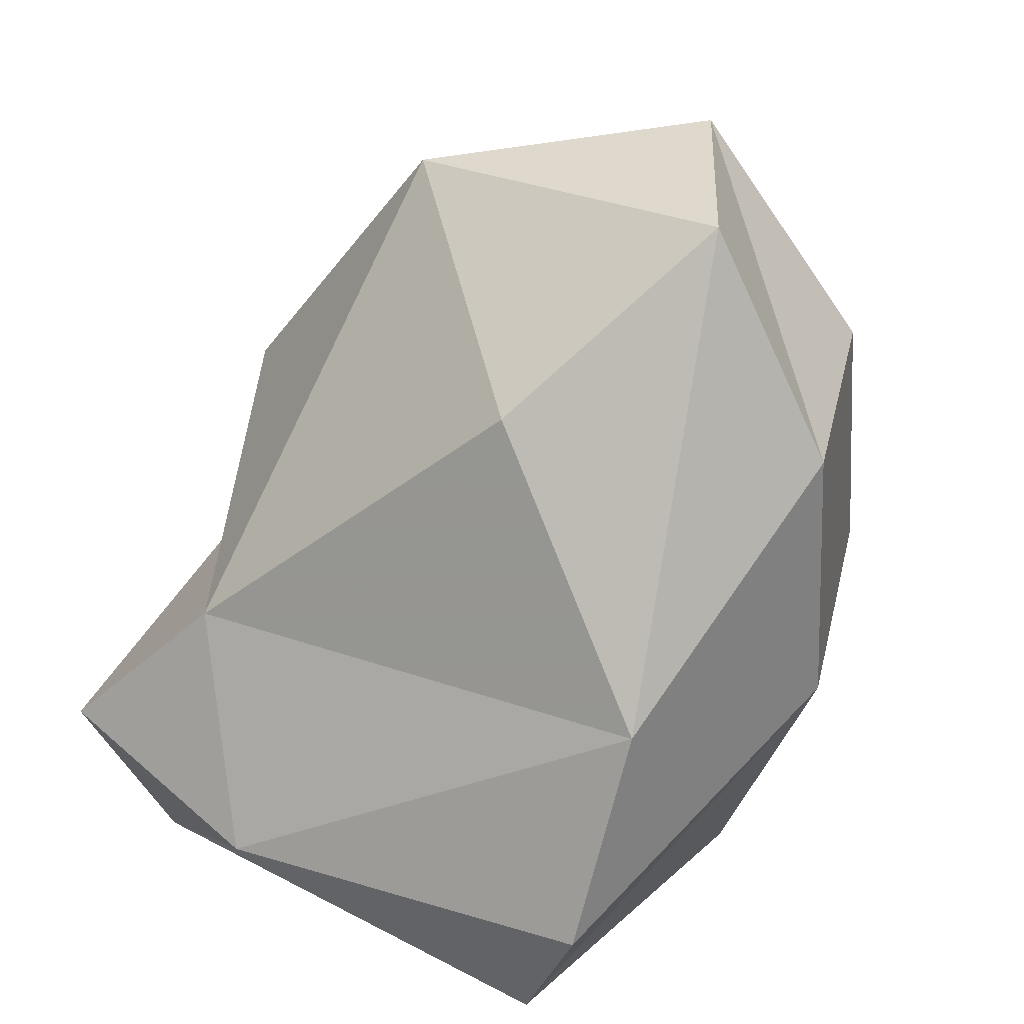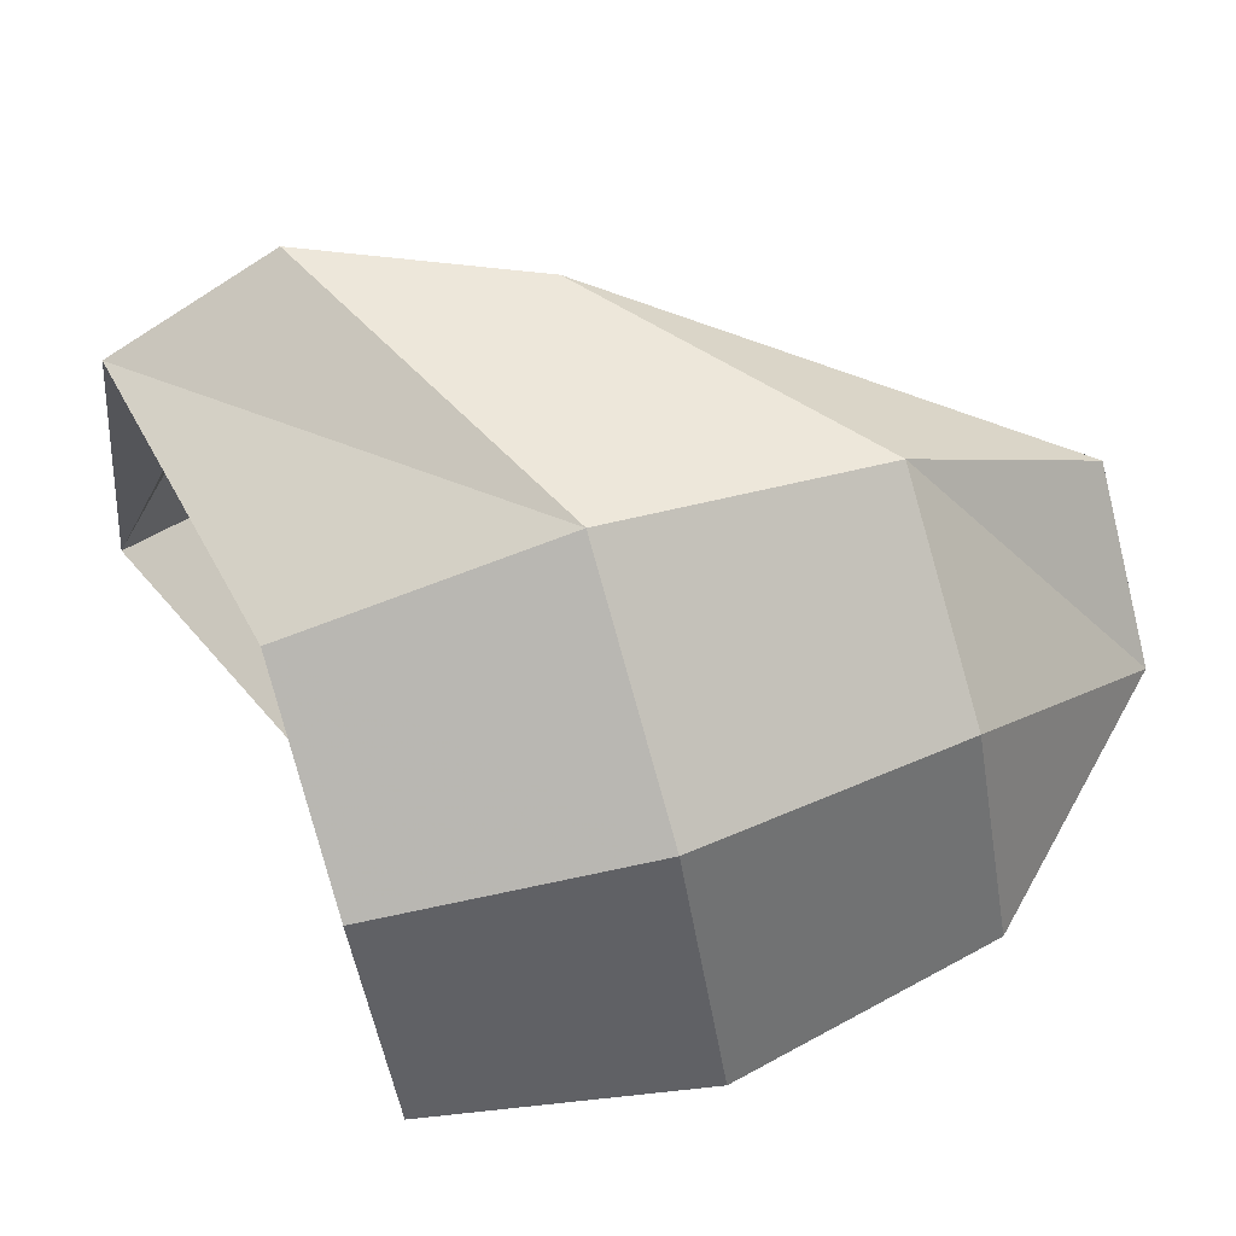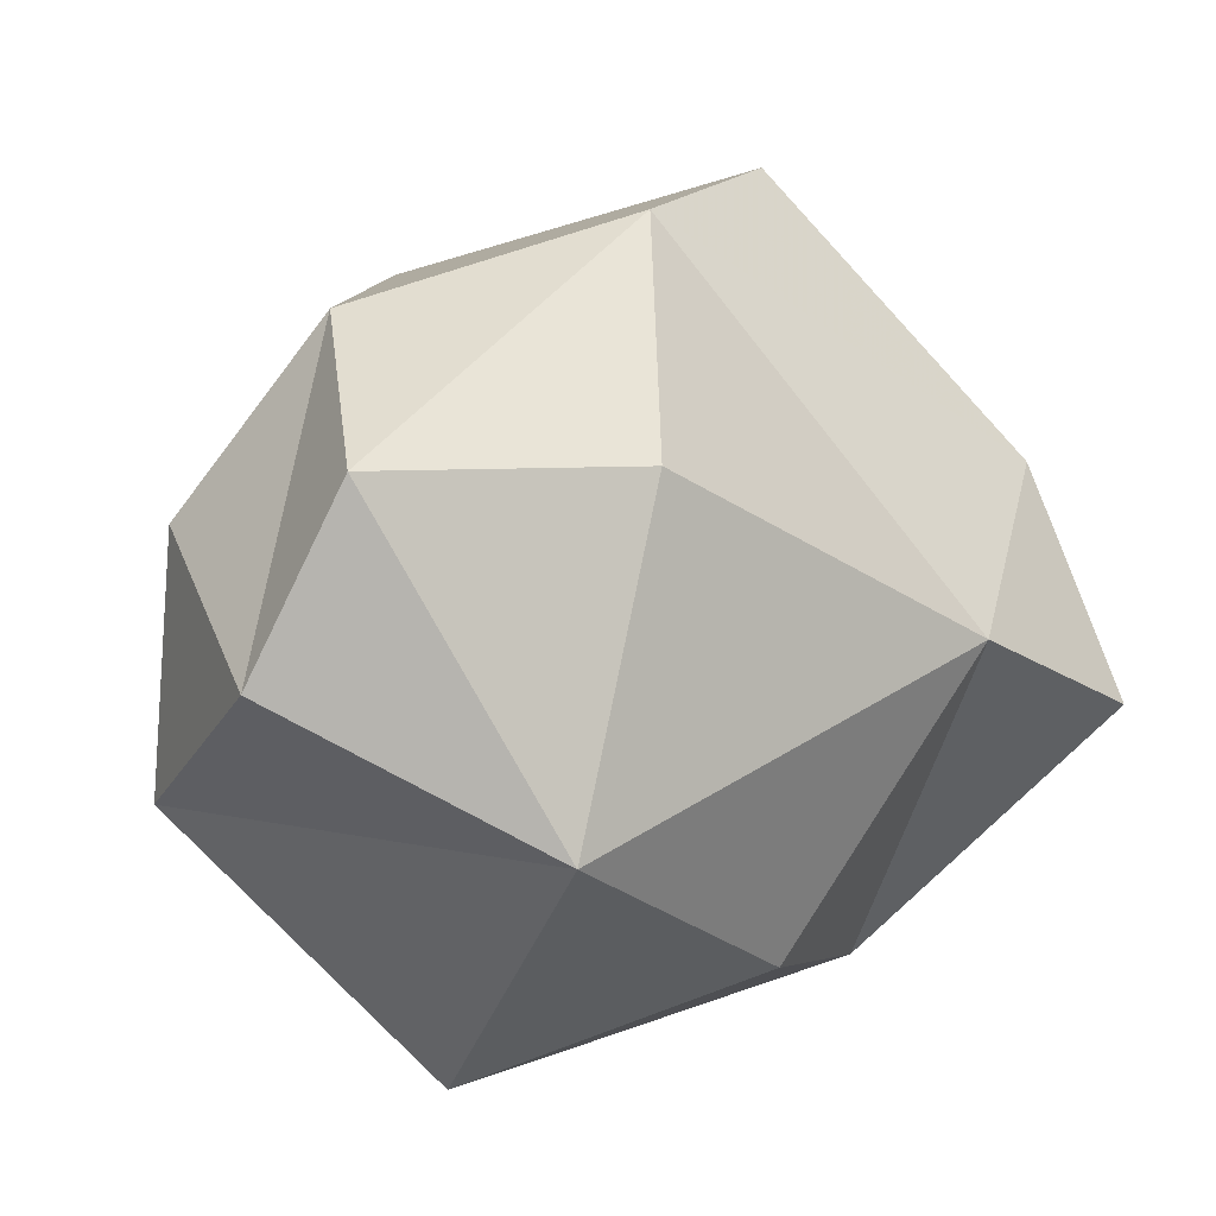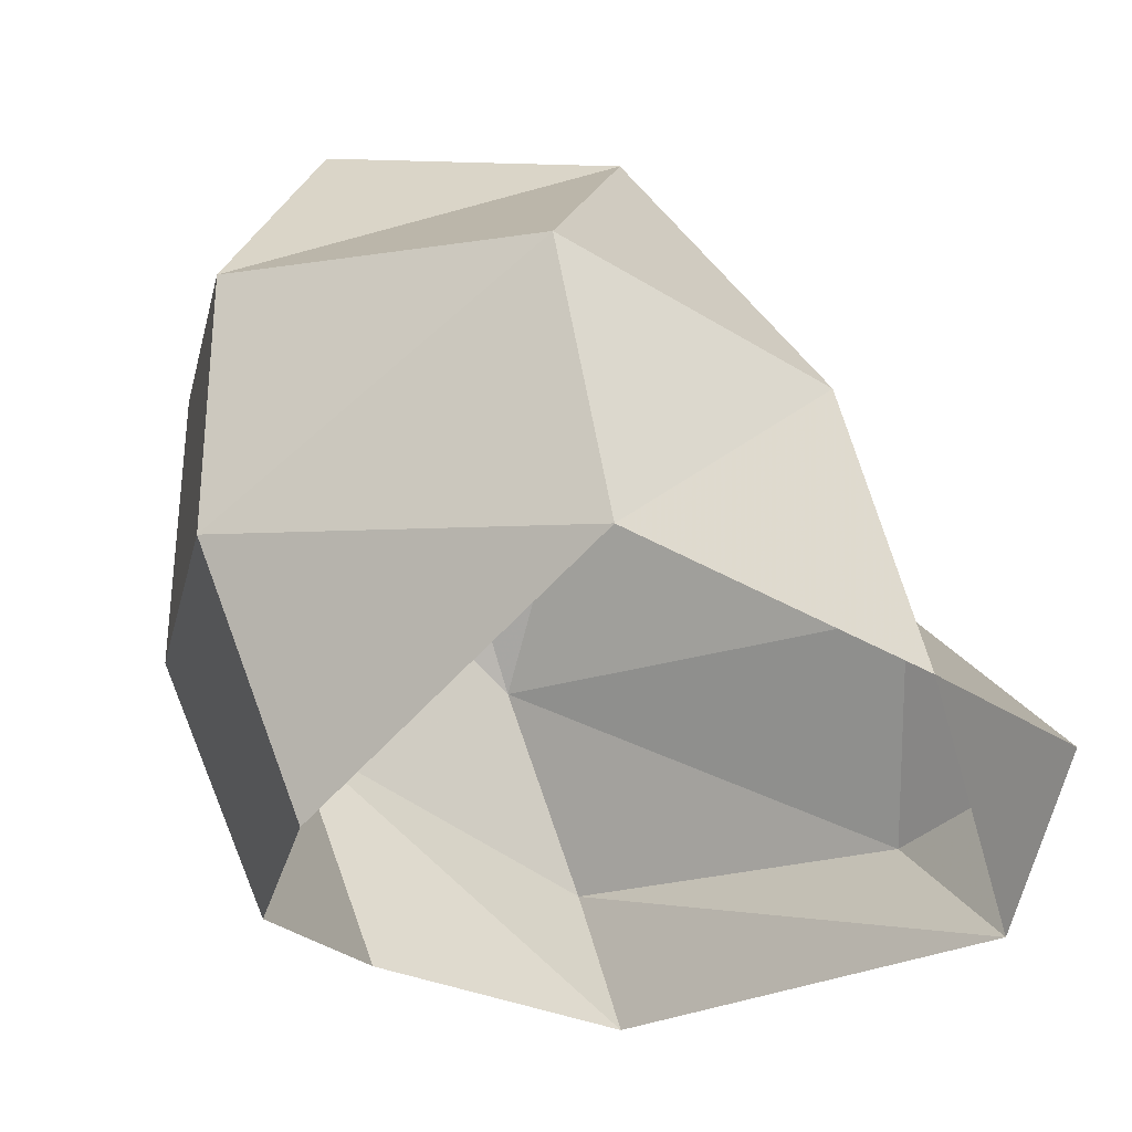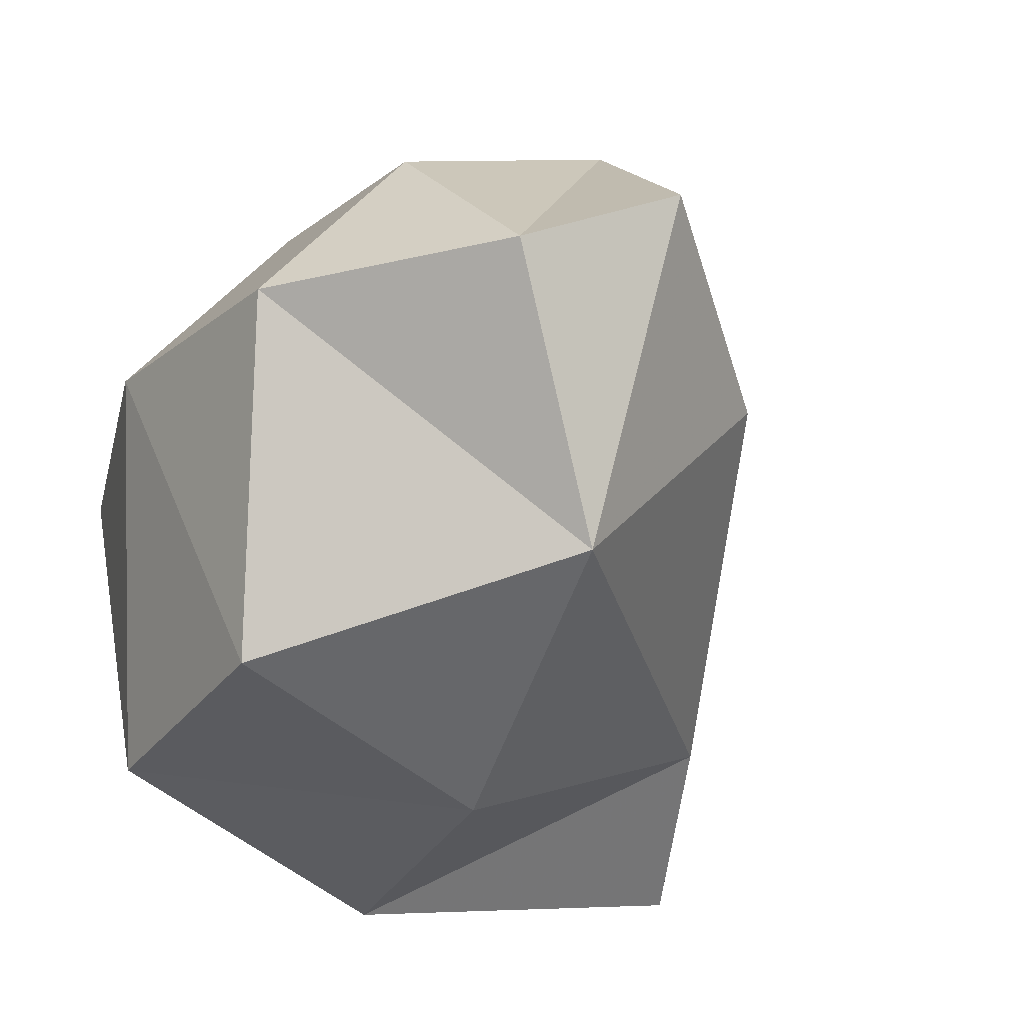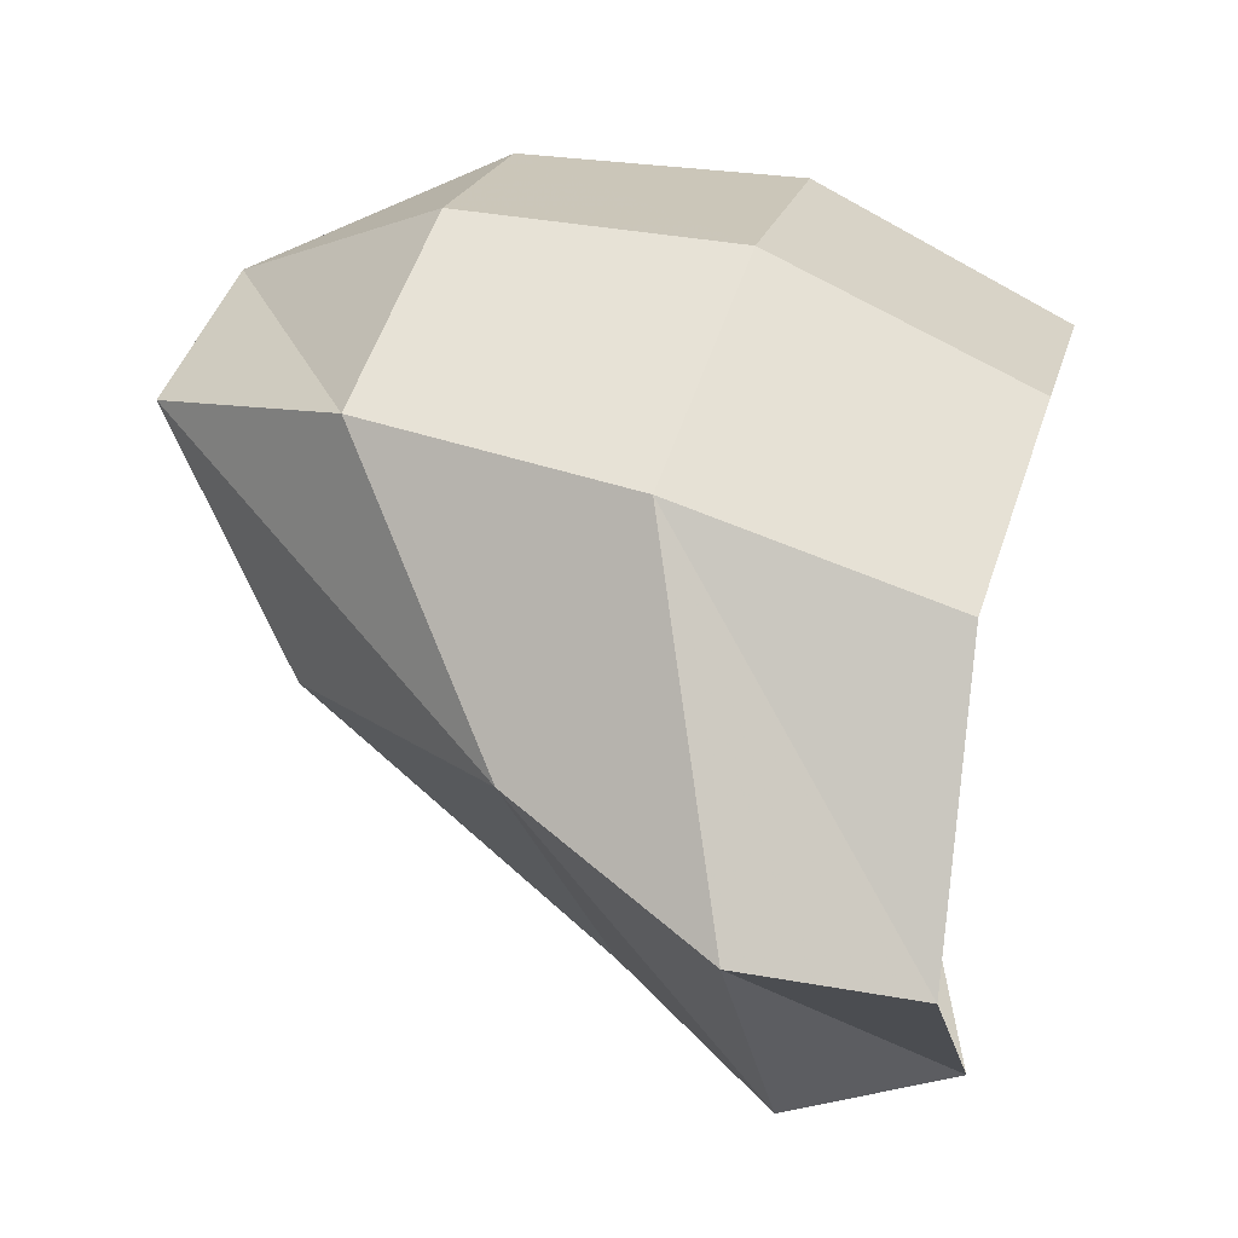
<metadata>
{"format":"obj","ext":"obj","renderer":"f3d","projection":"perspective","resolution":1024,"background":"white","views":[{"elev":56.3,"azim":-58.4,"up":"+Y"},{"elev":77.6,"azim":55.1,"up":"+Z"},{"elev":80.0,"azim":147.4,"up":"+Y"},{"elev":-38.5,"azim":130.7,"up":"+Y"},{"elev":-27.6,"azim":137.4,"up":"+Z"},{"elev":74.2,"azim":-88.8,"up":"+Z"}]}
</metadata>
<code>
g polySurface436
v -47.13 -41.97 -22.63
v -45.75 -10.94 42.09
v -47.84 -32.51 36.68
v -54.22 -18.58 -4.282
v -47.78 -20.13 -35
v -27.51 11.58 39.12
v -34.68 -0.7508 -21.1
v -9.459 35.14 9.351
v 20.08 35.84 -20.89
v 18.68 50.75 22.52
v -47.84 -32.51 36.68
v -0.8337 -3.488 52.34
v -10.77 -35.93 45.73
v -45.75 -10.94 42.09
v 29.75 -13.65 42.49
v 15.72 -44.73 37.19
v 49.86 -20.95 14.86
v 33.14 -51.05 13.26
v 9.944 28.24 43.85
v -27.51 11.58 39.12
v 36.43 19.44 35.32
v 53.85 13.12 11.39
v 39 43.84 10.69
v 18.68 50.75 22.52
v 33.14 -51.05 13.26
v 49.86 -20.95 14.86
v 35.41 -35.38 -31.87
v 43.8 0.04374 -30.84
v 53.85 13.12 11.39
v -5.469 -36.18 -42.06
v -47.78 -20.13 -35
v -47.13 -41.97 -22.63
v -34.68 -0.7508 -21.1
v 5.543 -1.226 -39.31
v 35.41 -35.38 -31.87
v 43.8 0.04374 -30.84
v 20.08 35.84 -20.89
v 53.85 13.12 11.39
v 39 43.84 10.69
v 18.68 50.75 22.52
v -27.51 11.58 39.12
v 18.68 50.75 22.52
v 9.944 28.24 43.85
v -9.459 35.14 9.351
v 36.43 19.44 35.32
v 39 43.84 10.69
v 53.85 13.12 11.39
g polySurface436_0
f 3 2 1
f 2 4 1
f 4 5 1
f 2 6 4
f 6 7 4
f 4 7 5
f 6 8 7
f 8 9 7
f 10 9 8
f 13 12 11
f 12 14 11
f 15 12 13
f 16 15 13
f 17 15 16
f 18 17 16
f 12 19 14
f 19 20 14
f 15 21 12
f 21 19 12
f 17 22 15
f 22 21 15
f 21 23 19
f 23 24 19
f 27 26 25
f 27 28 26
f 28 29 26
f 32 31 30
f 31 33 30
f 33 34 30
f 30 34 35
f 34 36 35
f 34 37 36
f 33 37 34
f 36 37 38
f 37 39 38
f 39 37 40
f 43 42 41
f 42 44 41
f 47 46 45

</code>
